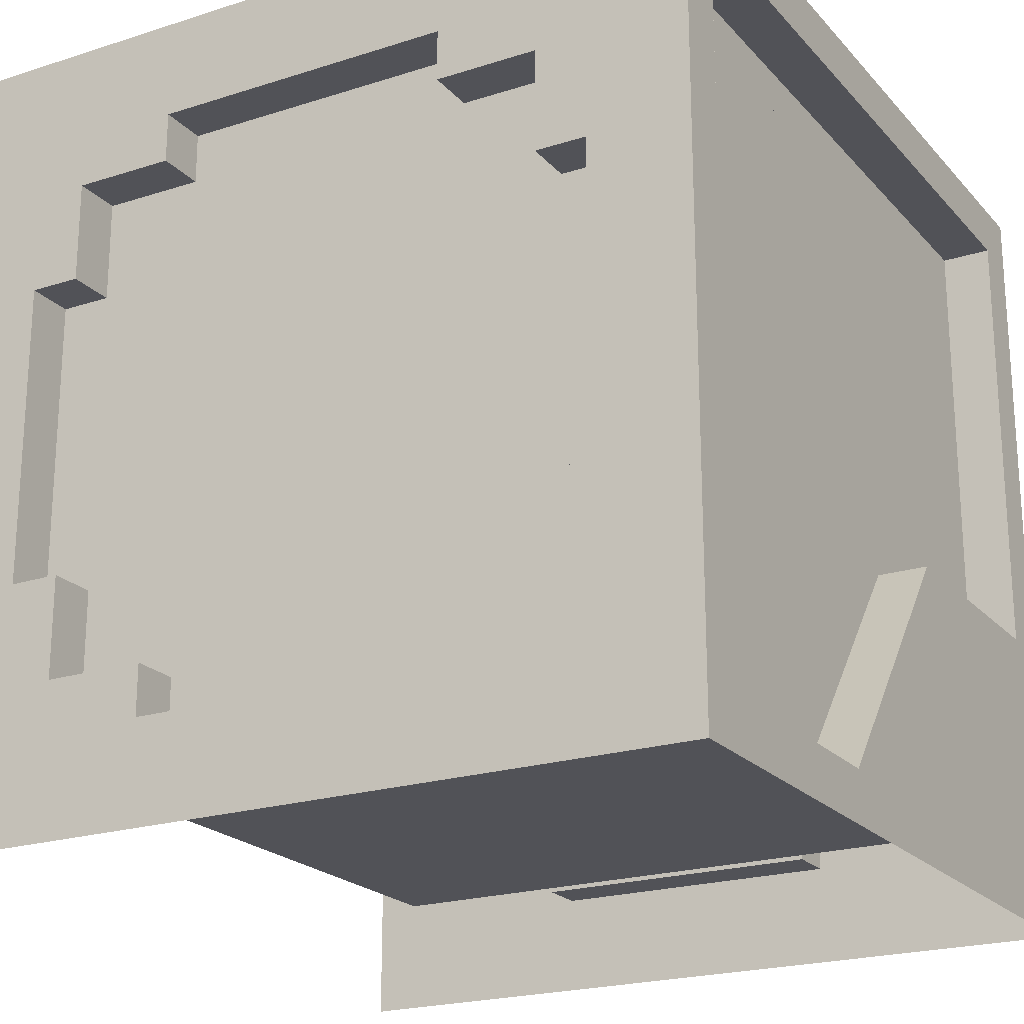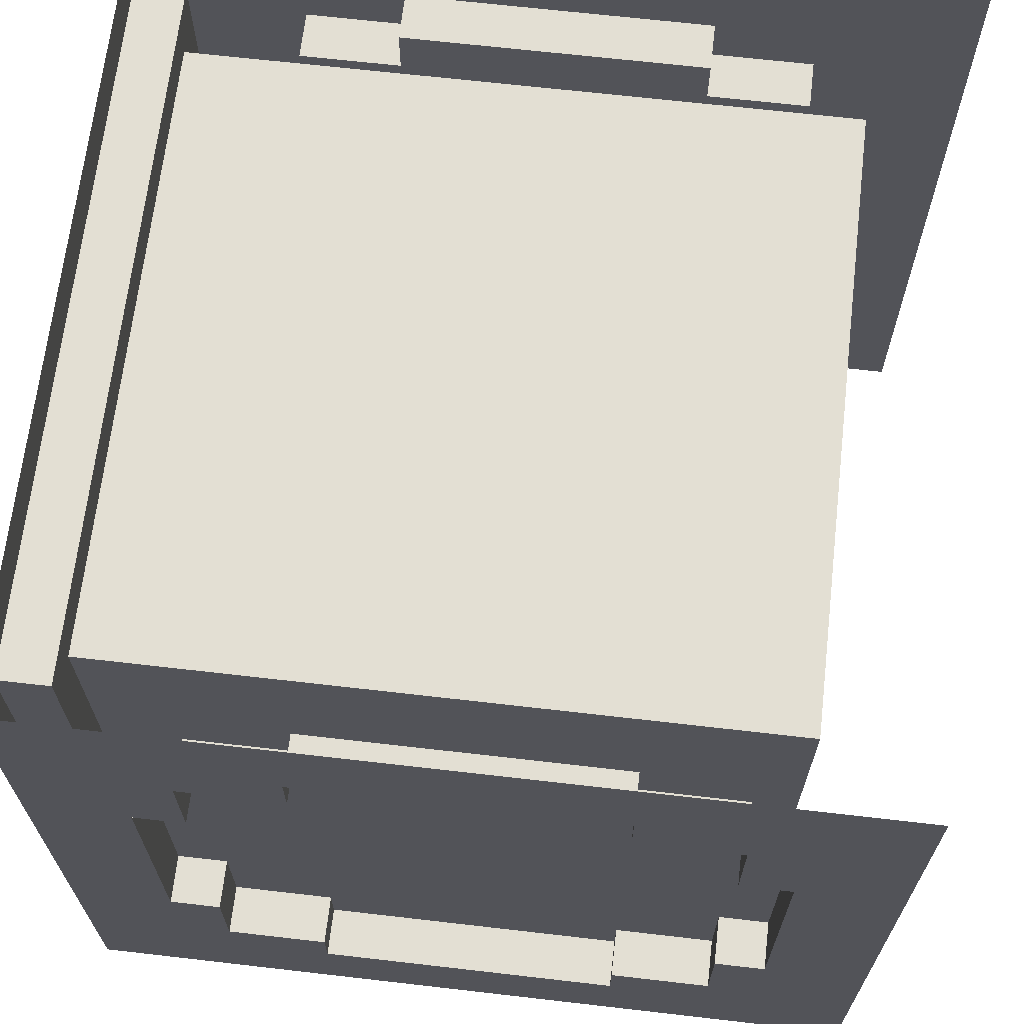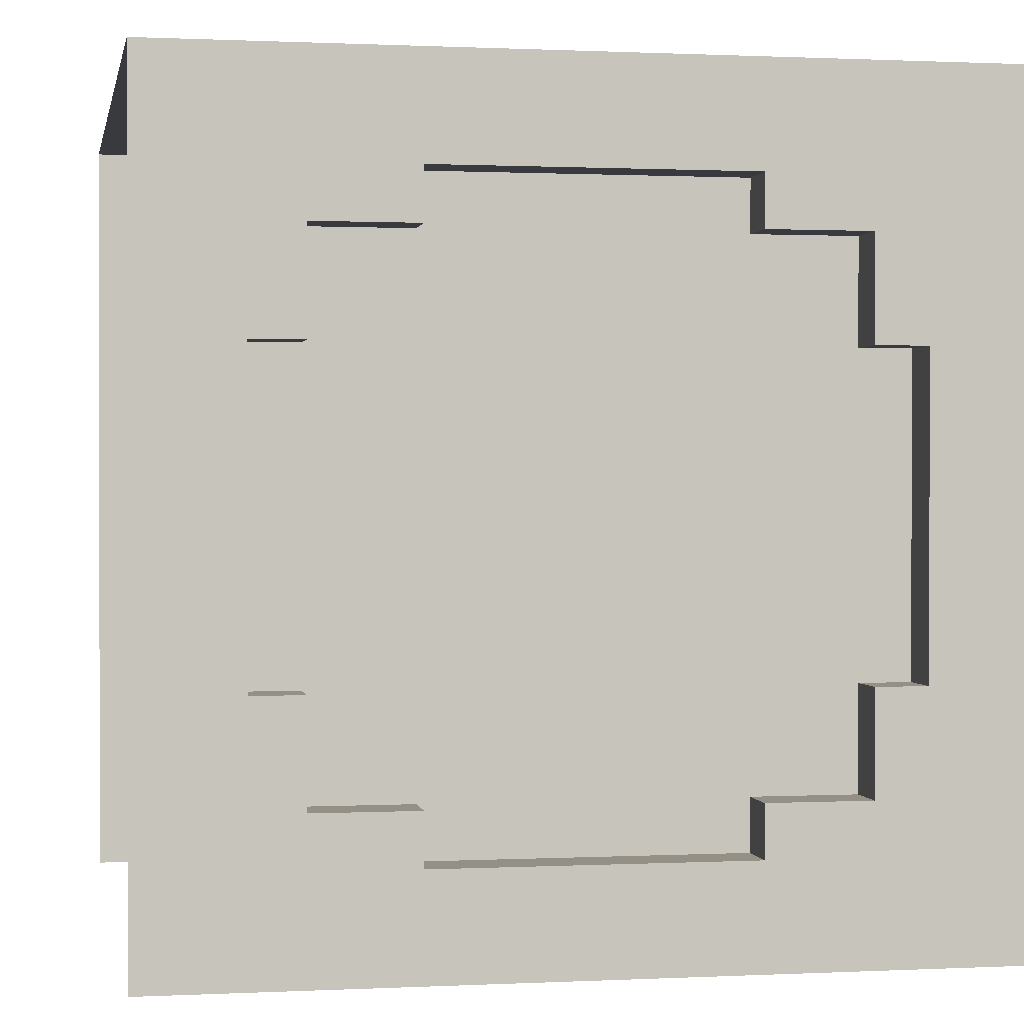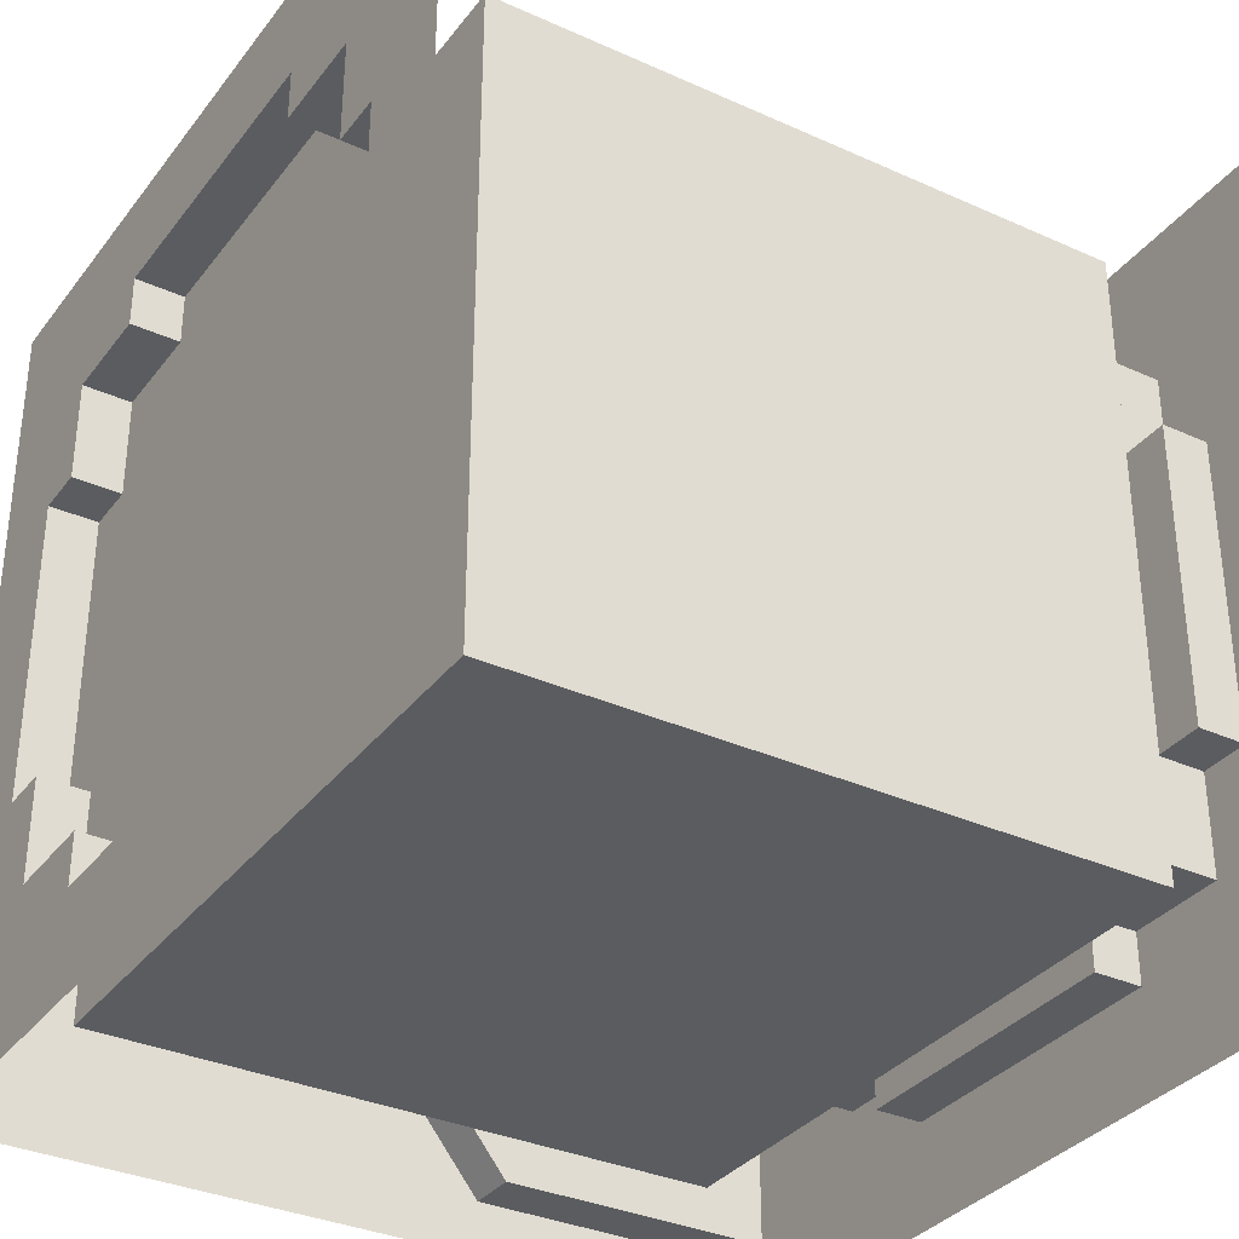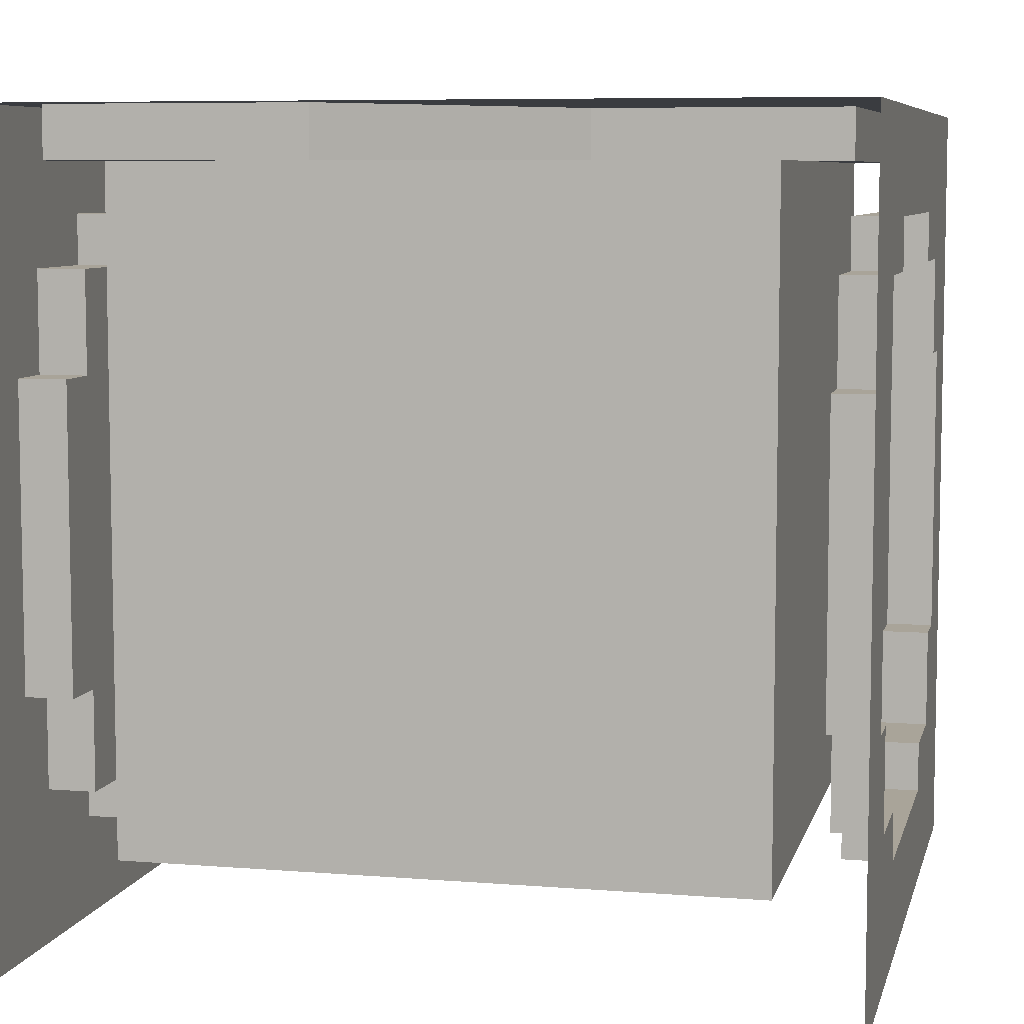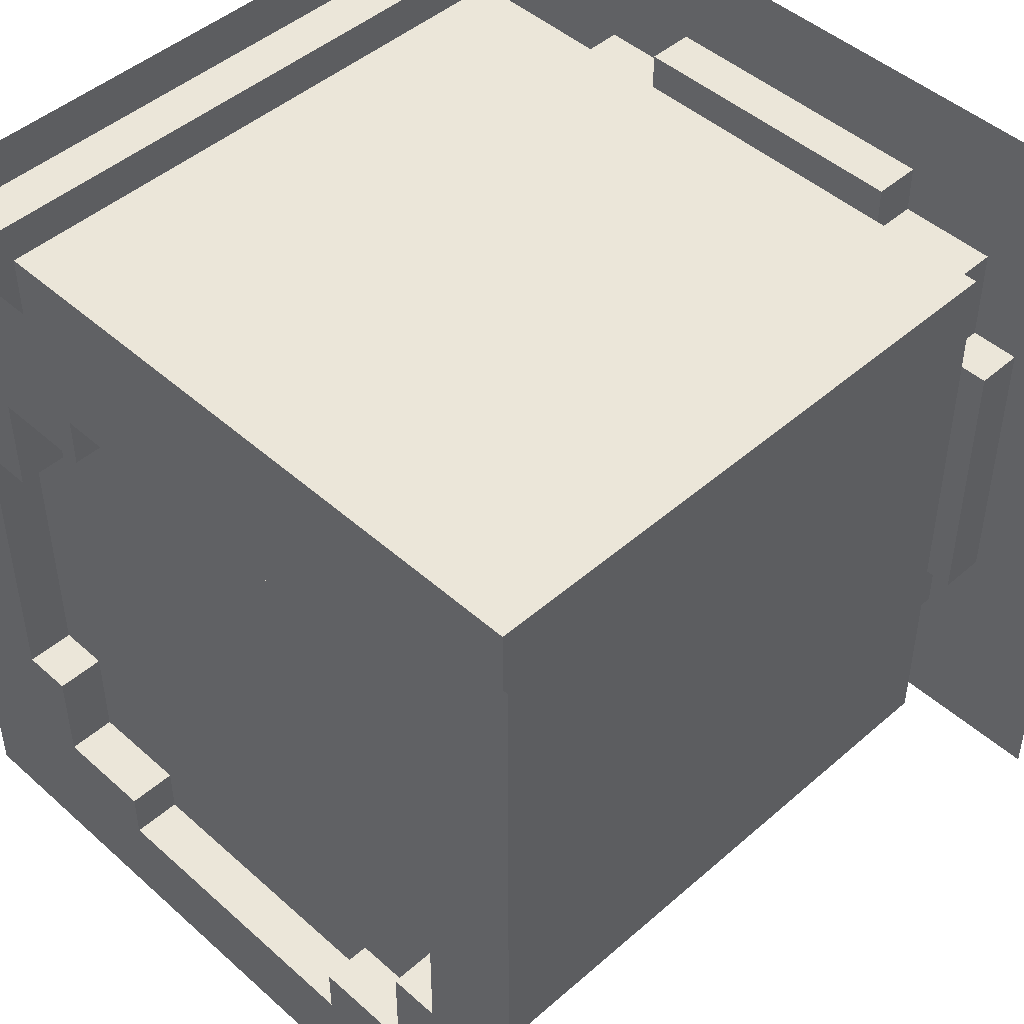
<metadata>
{"format":"obj","ext":"obj","renderer":"f3d","projection":"perspective","resolution":1024,"background":"white","views":[{"elev":-21.5,"azim":-60.4,"up":"+Y"},{"elev":67.1,"azim":96.6,"up":"+Y"},{"elev":0.6,"azim":-100.5,"up":"+Z"},{"elev":-33.8,"azim":148.4,"up":"+Y"},{"elev":7.2,"azim":13.1,"up":"+Z"},{"elev":46.7,"azim":135.3,"up":"+Y"}]}
</metadata>
<code>
v  -0.5 -0.5 0.5
v  0.5 -0.5 0.5
v  0.437 -0.437 0.5
v  -0.1255 -0.437 0.5
v  -0.437 -0.437 0.5
v  0.5 -0.1245 0.5
v  0.437 -0.1245 0.5
v  0.5 0.5 0.5
v  -0.5 0.5 0.5
v  -0.437 0.437 0.5
v  0.437 0.437 0.5
v  -0.1255 -0.437 0.4375
v  -0.437 -0.437 0.4375
v  -0.437 0.437 0.4375
v  0.437 0.437 0.4375
v  0.437 -0.1245 0.4375
v  0.1245 -0.1245 0.4375
v  0.1245 -0.1245 0.5
g Front
f 1 2 3
f 1 3 4
f 1 4 5
f 6 7 3
f 3 2 6
f 8 9 10
f 10 11 8
f 9 1 5
f 5 10 9
f 4 12 13
f 13 5 4
f 11 10 14
f 14 15 11
f 10 5 13
f 13 14 10
f 7 16 17
f 17 18 7
f 4 3 7
f 7 18 4
f 17 12 4
f 4 18 17
f 6 8 11
f 11 7 6
f 15 16 7
f 7 11 15
f 16 15 14
f 14 17 16
f 17 14 13
f 13 12 17
v  0.3845 0.3845 0.4375
v  -0.3845 0.3845 0.4375
v  -0.3845 0.3845 -0.375
v  0.3845 0.3845 -0.375
v  -0.3845 -0.3845 0.4375
v  -0.3845 -0.3845 -0.375
v  0.3845 -0.3845 0.4375
v  0.3845 -0.3845 -0.375
g Inside
f 19 20 21
f 21 22 19
f 20 23 24
f 24 21 20
f 25 19 22
f 22 26 25
f 23 25 26
f 26 24 23
f 24 26 22
f 22 21 24
v  -0.5 0.375 -0.1875
v  -0.5 0.375 0.1875
v  -0.5 0.5 0.5
v  -0.5 0.5 -0.5
v  -0.5 -0.3125 0.3125
v  -0.5 -0.1875 0.375
v  -0.5 -0.1875 0.3125
v  -0.5 -0.5 -0.5
v  -0.5 -0.3125 -0.1875
v  -0.5 -0.3125 -0.3125
v  -0.5 -0.5 0.5
v  -0.5 -0.375 0.1875
v  -0.5 -0.375 -0.1875
v  -0.5 0.1875 0.375
v  -0.5 0.3125 0.1875
v  -0.5 0.3125 0.3125
v  -0.5 0.1875 0.3125
v  -0.5 -0.3125 0.1875
v  -0.5 0.1875 -0.375
v  -0.5 0.1875 -0.3125
v  -0.5 0.3125 -0.3125
v  -0.5 0.3125 -0.1875
v  -0.5 -0.1875 -0.375
v  -0.5 -0.1875 -0.3125
v  -0.4402 0.375 -0.1875
v  -0.4402 0.375 0.1875
v  -0.4402 0.3125 0.1875
v  -0.4402 0.3125 0.3125
v  -0.4402 0.3125 -0.3125
v  -0.4402 0.3125 -0.1875
v  -0.4402 0.1875 -0.375
v  -0.4402 0.1875 -0.3125
v  -0.4402 0.1875 0.3125
v  -0.4402 0.1875 0.375
v  -0.4402 -0.375 0.1875
v  -0.4402 -0.375 -0.1875
v  -0.4402 -0.3125 -0.1875
v  -0.4402 -0.3125 -0.3125
v  -0.4402 -0.3125 0.3125
v  -0.4402 -0.3125 0.1875
v  -0.4402 -0.1875 -0.3125
v  -0.4402 -0.1875 -0.375
v  -0.4402 -0.1875 0.375
v  -0.4402 -0.1875 0.3125
v  0.5 0.375 -0.1875
v  0.5 0.5 -0.5
v  0.5 0.5 0.5
v  0.5 0.375 0.1875
v  0.5 -0.3125 0.3125
v  0.5 -0.1875 0.3125
v  0.5 -0.1875 0.375
v  0.5 -0.5 -0.5
v  0.5 -0.3125 -0.3125
v  0.5 -0.3125 -0.1875
v  0.5 -0.5 0.5
v  0.5 -0.375 -0.1875
v  0.5 -0.375 0.1875
v  0.5 0.1875 0.375
v  0.5 0.3125 0.3125
v  0.5 0.3125 0.1875
v  0.5 0.1875 0.3125
v  0.5 -0.3125 0.1875
v  0.5 0.1875 -0.375
v  0.5 0.3125 -0.3125
v  0.5 0.1875 -0.3125
v  0.5 0.3125 -0.1875
v  0.5 -0.1875 -0.375
v  0.5 -0.1875 -0.3125
v  0.4402 0.375 0.1875
v  0.4402 0.375 -0.1875
v  0.4402 0.3125 0.3125
v  0.4402 0.3125 0.1875
v  0.4402 0.3125 -0.1875
v  0.4402 0.3125 -0.3125
v  0.4402 0.1875 -0.3125
v  0.4402 0.1875 -0.375
v  0.4402 0.1875 0.375
v  0.4402 0.1875 0.3125
v  0.4402 -0.375 -0.1875
v  0.4402 -0.375 0.1875
v  0.4402 -0.3125 -0.3125
v  0.4402 -0.3125 -0.1875
v  0.4402 -0.3125 0.1875
v  0.4402 -0.3125 0.3125
v  0.4402 -0.1875 -0.375
v  0.4402 -0.1875 -0.3125
v  0.4402 -0.1875 0.3125
v  0.4402 -0.1875 0.375
g Vents
f 27 28 29
f 29 30 27
f 31 32 33
f 34 35 36
f 37 38 39
f 39 34 37
f 37 31 38
f 37 29 40
f 40 32 37
f 28 41 42
f 42 43 40
f 29 28 42
f 29 42 40
f 31 37 32
f 31 44 38
f 45 46 47
f 47 48 27
f 30 34 49
f 49 45 30
f 30 45 47
f 30 47 27
f 36 50 49
f 34 36 49
f 34 39 35
f 28 27 51
f 51 52 28
f 42 41 53
f 53 54 42
f 48 47 55
f 55 56 48
f 46 45 57
f 57 58 46
f 40 43 59
f 59 60 40
f 39 38 61
f 61 62 39
f 36 35 63
f 63 64 36
f 44 31 65
f 65 66 44
f 49 50 67
f 67 68 49
f 33 32 69
f 69 70 33
f 27 48 56
f 56 51 27
f 41 28 52
f 52 53 41
f 47 46 58
f 58 55 47
f 43 42 54
f 54 59 43
f 38 44 66
f 66 61 38
f 35 39 62
f 62 63 35
f 31 33 70
f 70 65 31
f 50 36 64
f 64 67 50
f 45 49 68
f 68 57 45
f 32 40 60
f 60 69 32
f 51 53 52
f 56 55 58
f 58 57 68
f 56 58 68
f 56 68 67
f 67 64 63
f 63 62 61
f 67 63 61
f 67 61 66
f 66 65 70
f 66 69 59
f 67 66 59
f 56 67 59
f 59 54 53
f 56 59 53
f 51 56 53
f 66 70 69
f 69 60 59
f 71 72 73
f 73 74 71
f 75 76 77
f 78 79 80
f 81 78 82
f 82 83 81
f 81 83 75
f 81 77 84
f 84 73 81
f 74 85 86
f 85 84 87
f 73 85 74
f 73 84 85
f 75 77 81
f 75 83 88
f 89 90 91
f 90 71 92
f 72 89 93
f 93 78 72
f 72 90 89
f 72 71 90
f 79 93 94
f 78 93 79
f 78 80 82
f 74 95 96
f 96 71 74
f 85 97 98
f 98 86 85
f 92 99 100
f 100 90 92
f 91 101 102
f 102 89 91
f 84 103 104
f 104 87 84
f 82 105 106
f 106 83 82
f 79 107 108
f 108 80 79
f 88 109 110
f 110 75 88
f 93 111 112
f 112 94 93
f 76 113 114
f 114 77 76
f 71 96 99
f 99 92 71
f 86 98 95
f 95 74 86
f 90 100 101
f 101 91 90
f 87 104 97
f 97 85 87
f 83 106 109
f 109 88 83
f 80 108 105
f 105 82 80
f 75 110 113
f 113 76 75
f 94 112 107
f 107 79 94
f 89 102 111
f 111 93 89
f 77 114 103
f 103 84 77
f 96 95 98
f 99 101 100
f 101 111 102
f 99 111 101
f 99 112 111
f 112 108 107
f 108 106 105
f 112 106 108
f 112 109 106
f 109 113 110
f 109 104 114
f 112 104 109
f 99 104 112
f 104 98 97
f 99 98 104
f 96 98 99
f 109 114 113
f 114 104 103

</code>
